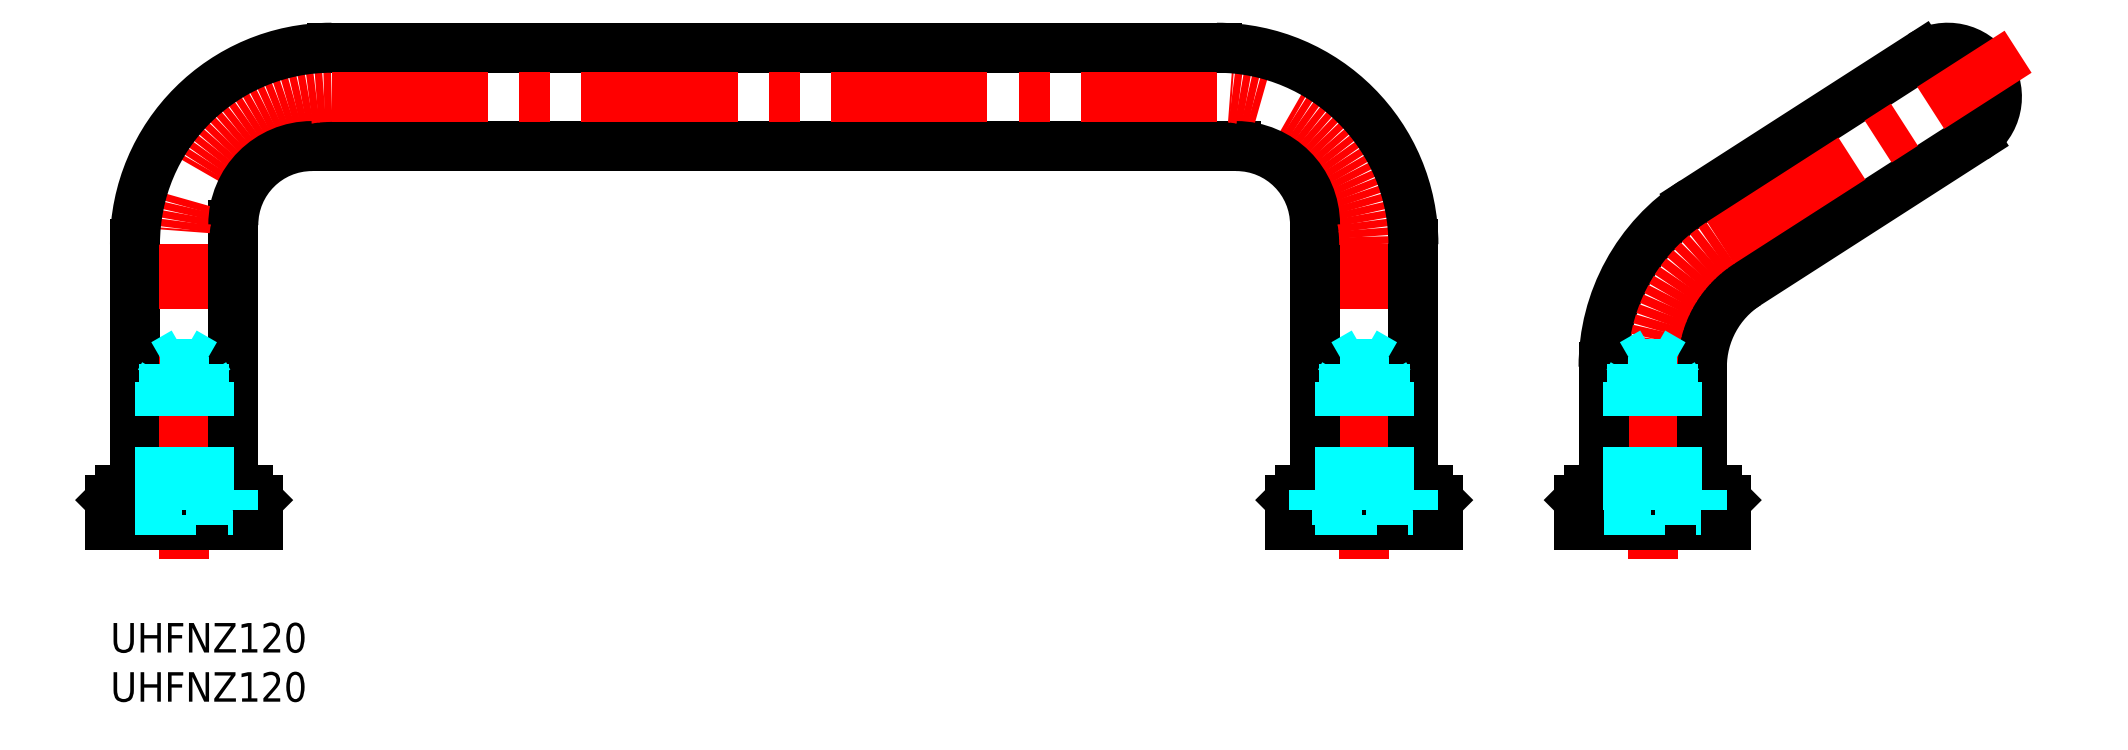
<metadata>
{"format":"dxf","ext":"dxf","renderer":"ezdxf+matplotlib","layout":"modelspace","background":"white","min_lineweight":24,"dpi":150}
</metadata>
<code>
0
SECTION
2
ENTITIES
0
INSERT
8
MSM_CONTINUOUS
2
*U6
10
0
20
0
30
0
0
INSERT
8
MSM_CONTINUOUS
2
*U7
10
0
20
0
30
0
0
LINE
8
MSM_CONTINUOUS
10
114.5
20
48.5
30
0
11
20.5
21
48.5
31
0
0
LINE
8
MSM_CONTINUOUS
10
22.5
20
58.5
30
0
11
112.5
21
58.5
31
0
0
LINE
8
MSM_CONTINUOUS
10
2.5
20
13.5
30
0
11
2.5
21
38.5
31
0
0
LINE
8
MSM_CENTER
10
7.5
20
6.5
30
0
11
7.5
21
38.5
31
0
0
LINE
8
MSM_CONTINUOUS
10
12.5
20
40.5
30
0
11
12.5
21
13.5
31
0
0
LINE
8
MSM_CONTINUOUS
10
189.5
20
49.29
30
0
11
166.4
21
34.45
31
0
0
LINE
8
MSM_CONTINUOUS
10
161
20
42.87
30
0
11
184.1
21
57.71
31
0
0
LINE
8
MSM_CENTER
10
156.8
20
6.5
30
0
11
156.8
21
26.04
31
0
0
LINE
8
MSM_CENTER
10
127.5
20
6.5
30
0
11
127.5
21
38.5
31
0
0
LINE
8
MSM_CONTINUOUS
10
122.5
20
13.5
30
0
11
122.5
21
40.5
31
0
0
LINE
8
MSM_CONTINUOUS
10
132.5
20
38.5
30
0
11
132.5
21
13.5
31
0
0
ARC
8
MSM_CONTINUOUS
10
171.8
20
26.04
30
0
40
10
50
122.7
51
180
0
ARC
8
MSM_CONTINUOUS
10
171.8
20
26.04
30
0
40
20
50
122.7
51
180
0
LINE
8
MSM_CONTINUOUS
10
151.8
20
13.5
30
0
11
151.8
21
26.04
31
0
0
LINE
8
MSM_CONTINUOUS
10
161.8
20
26.04
30
0
11
161.8
21
13.5
31
0
0
ARC
8
MSM_CONTINUOUS
10
186.8
20
53.5
30
0
40
5
50
302.7
51
122.7
0
ARC
8
MSM_CENTER
10
22.5
20
38.5
30
0
40
15
50
90
51
180
0
LINE
8
MSM_CENTER
10
22.5
20
53.5
30
0
11
112.5
21
53.5
31
0
0
ARC
8
MSM_CENTER
10
112.5
20
38.5
30
0
40
15
50
0
51
90
0
LINE
8
MSM_CENTER
10
163.7
20
38.66
30
0
11
194
21
58.09
31
0
0
ARC
8
MSM_CENTER
10
171.8
20
26.04
30
0
40
15
50
122.7
51
180
0
ARC
8
MSM_CONTINUOUS
10
20.5
20
40.5
30
0
40
8
50
90
51
180
0
ARC
8
MSM_CONTINUOUS
10
114.5
20
40.5
30
0
40
8
50
0
51
90
0
ARC
8
MSM_CONTINUOUS
10
112.5
20
38.5
30
0
40
20
50
0
51
90
0
ARC
8
MSM_CONTINUOUS
10
22.5
20
38.5
30
0
40
20
50
90
51
180
0
LINE
8
MSM_CONTINUOUS
10
149.3
20
12.5
30
0
11
164.3
21
12.5
31
0
0
LINE
8
MSM_CONTINUOUS
10
149.3
20
10
30
0
11
164.3
21
10
31
0
0
LINE
8
MSM_DASHED
10
151.7
20
11.5
30
0
11
161.9
21
11.5
31
0
0
LINE
8
MSM_CONTINUOUS
10
150.3
20
13.5
30
0
11
163.3
21
13.5
31
0
0
LINE
8
MSM_CONTINUOUS
10
150.3
20
13.5
30
0
11
149.3
21
12.5
31
0
0
LINE
8
MSM_DASHED
10
151.7
20
13.5
30
0
11
151.7
21
11.5
31
0
0
LINE
8
MSM_DASHED
10
154.1
20
11.5
30
0
11
154.1
21
10
31
0
0
LINE
8
MSM_DASHED
10
159.6
20
11.5
30
0
11
159.6
21
10
31
0
0
LINE
8
MSM_DASHED
10
161.9
20
13.5
30
0
11
161.9
21
11.5
31
0
0
LINE
8
MSM_CONTINUOUS
10
164.3
20
12.5
30
0
11
164.3
21
10
31
0
0
LINE
8
MSM_CONTINUOUS
10
163.3
20
13.5
30
0
11
164.3
21
12.5
31
0
0
LINE
8
MSM_CONTINUOUS
10
120
20
12.5
30
0
11
135
21
12.5
31
0
0
LINE
8
MSM_CONTINUOUS
10
120
20
10
30
0
11
135
21
10
31
0
0
LINE
8
MSM_DASHED
10
122.4
20
11.5
30
0
11
132.6
21
11.5
31
0
0
LINE
8
MSM_CONTINUOUS
10
121
20
13.5
30
0
11
134
21
13.5
31
0
0
LINE
8
MSM_CONTINUOUS
10
121
20
13.5
30
0
11
120
21
12.5
31
0
0
LINE
8
MSM_CONTINUOUS
10
120
20
12.5
30
0
11
120
21
10
31
0
0
LINE
8
MSM_CONTINUOUS
10
120
20
11.25
30
0
11
120
21
11.25
31
0
0
LINE
8
MSM_DASHED
10
122.4
20
13.5
30
0
11
122.4
21
11.5
31
0
0
LINE
8
MSM_DASHED
10
124.8
20
11.5
30
0
11
124.8
21
10
31
0
0
LINE
8
MSM_DASHED
10
130.2
20
11.5
30
0
11
130.2
21
10
31
0
0
LINE
8
MSM_DASHED
10
132.6
20
13.5
30
0
11
132.6
21
11.5
31
0
0
LINE
8
MSM_CONTINUOUS
10
135
20
12.5
30
0
11
135
21
10
31
0
0
LINE
8
MSM_CONTINUOUS
10
134
20
13.5
30
0
11
135
21
12.5
31
0
0
LINE
8
MSM_CONTINUOUS
10
0
20
12.5
30
0
11
15
21
12.5
31
0
0
LINE
8
MSM_CONTINUOUS
10
0
20
10
30
0
11
15
21
10
31
0
0
LINE
8
MSM_DASHED
10
2.4
20
11.5
30
0
11
12.6
21
11.5
31
0
0
LINE
8
MSM_CONTINUOUS
10
1
20
13.5
30
0
11
14
21
13.5
31
0
0
LINE
8
MSM_CONTINUOUS
10
1
20
13.5
30
0
11
0
21
12.5
31
0
0
LINE
8
MSM_DASHED
10
2.4
20
13.5
30
0
11
2.4
21
11.5
31
0
0
LINE
8
MSM_DASHED
10
4.75
20
11.5
30
0
11
4.75
21
10
31
0
0
LINE
8
MSM_DASHED
10
10.25
20
11.5
30
0
11
10.25
21
10
31
0
0
LINE
8
MSM_DASHED
10
12.6
20
13.5
30
0
11
12.6
21
11.5
31
0
0
LINE
8
MSM_CONTINUOUS
10
15
20
12.5
30
0
11
15
21
10
31
0
0
LINE
8
MSM_CONTINUOUS
10
14
20
13.5
30
0
11
15
21
12.5
31
0
0
LINE
8
MSM_DASHED
10
2.5
20
11.5
30
0
11
2.5
21
13.5
31
0
0
LINE
8
MSM_DASHED
10
12.5
20
11.5
30
0
11
12.5
21
13.5
31
0
0
LINE
8
MSM_DASHED
10
122.5
20
13.5
30
0
11
122.5
21
11.5
31
0
0
LINE
8
MSM_DASHED
10
132.5
20
13.5
30
0
11
132.5
21
11.5
31
0
0
LINE
8
MSM_DASHED
10
151.8
20
13.5
30
0
11
151.8
21
11.5
31
0
0
LINE
8
MSM_DASHED
10
161.8
20
13.5
30
0
11
161.8
21
11.5
31
0
0
LINE
8
MSM_CONTINUOUS
10
0
20
12.5
30
0
11
0
21
10
31
0
0
LINE
8
MSM_CONTINUOUS
10
149.3
20
12.5
30
0
11
149.3
21
10
31
0
0
LINE
8
MSM_DASHED
10
5
20
11.5
30
0
11
5
21
24.5
31
0
0
LINE
8
MSM_DASHED
10
5.433
20
11.5
30
0
11
5.433
21
26.35
31
0
0
LINE
8
MSM_DASHED
10
9.567
20
11.5
30
0
11
9.567
21
26.35
31
0
0
LINE
8
MSM_DASHED
10
10
20
11.5
30
0
11
10
21
24.5
31
0
0
LINE
8
MSM_DASHED
10
9.567
20
26.35
30
0
11
5.433
21
26.35
31
0
0
LINE
8
MSM_DASHED
10
10
20
24.5
30
0
11
5
21
24.5
31
0
0
LINE
8
MSM_DASHED
10
9.567
20
26.35
30
0
11
7.5
21
27.54
31
0
0
LINE
8
MSM_DASHED
10
10
20
24.5
30
0
11
9.567
21
25.25
31
0
0
LINE
8
MSM_DASHED
10
5
20
24.5
30
0
11
5.433
21
25.25
31
0
0
LINE
8
MSM_DASHED
10
5.433
20
26.35
30
0
11
7.5
21
27.54
31
0
0
LINE
8
MSM_DASHED
10
129.6
20
11.5
30
0
11
129.6
21
26.35
31
0
0
LINE
8
MSM_DASHED
10
130
20
11.5
30
0
11
130
21
24.5
31
0
0
LINE
8
MSM_DASHED
10
129.6
20
26.35
30
0
11
125.4
21
26.35
31
0
0
LINE
8
MSM_DASHED
10
130
20
24.5
30
0
11
125
21
24.5
31
0
0
LINE
8
MSM_DASHED
10
129.6
20
26.35
30
0
11
127.5
21
27.54
31
0
0
LINE
8
MSM_DASHED
10
130
20
24.5
30
0
11
129.6
21
25.25
31
0
0
LINE
8
MSM_DASHED
10
125
20
11.5
30
0
11
125
21
24.5
31
0
0
LINE
8
MSM_DASHED
10
125.4
20
11.5
30
0
11
125.4
21
26.35
31
0
0
LINE
8
MSM_DASHED
10
125
20
24.5
30
0
11
125.4
21
25.25
31
0
0
LINE
8
MSM_DASHED
10
125.4
20
26.35
30
0
11
127.5
21
27.54
31
0
0
LINE
8
MSM_DASHED
10
158.9
20
11.5
30
0
11
158.9
21
26.35
31
0
0
LINE
8
MSM_DASHED
10
159.3
20
11.5
30
0
11
159.3
21
24.5
31
0
0
LINE
8
MSM_DASHED
10
158.9
20
26.35
30
0
11
154.8
21
26.35
31
0
0
LINE
8
MSM_DASHED
10
159.3
20
24.5
30
0
11
154.3
21
24.5
31
0
0
LINE
8
MSM_DASHED
10
158.9
20
26.35
30
0
11
156.8
21
27.54
31
0
0
LINE
8
MSM_DASHED
10
159.3
20
24.5
30
0
11
158.9
21
25.25
31
0
0
LINE
8
MSM_DASHED
10
154.3
20
11.5
30
0
11
154.3
21
24.5
31
0
0
LINE
8
MSM_DASHED
10
154.8
20
11.5
30
0
11
154.8
21
26.35
31
0
0
LINE
8
MSM_DASHED
10
154.3
20
24.5
30
0
11
154.8
21
25.25
31
0
0
LINE
8
MSM_DASHED
10
154.8
20
26.35
30
0
11
156.8
21
27.54
31
0
0
ENDSEC
0
EOF

</code>
